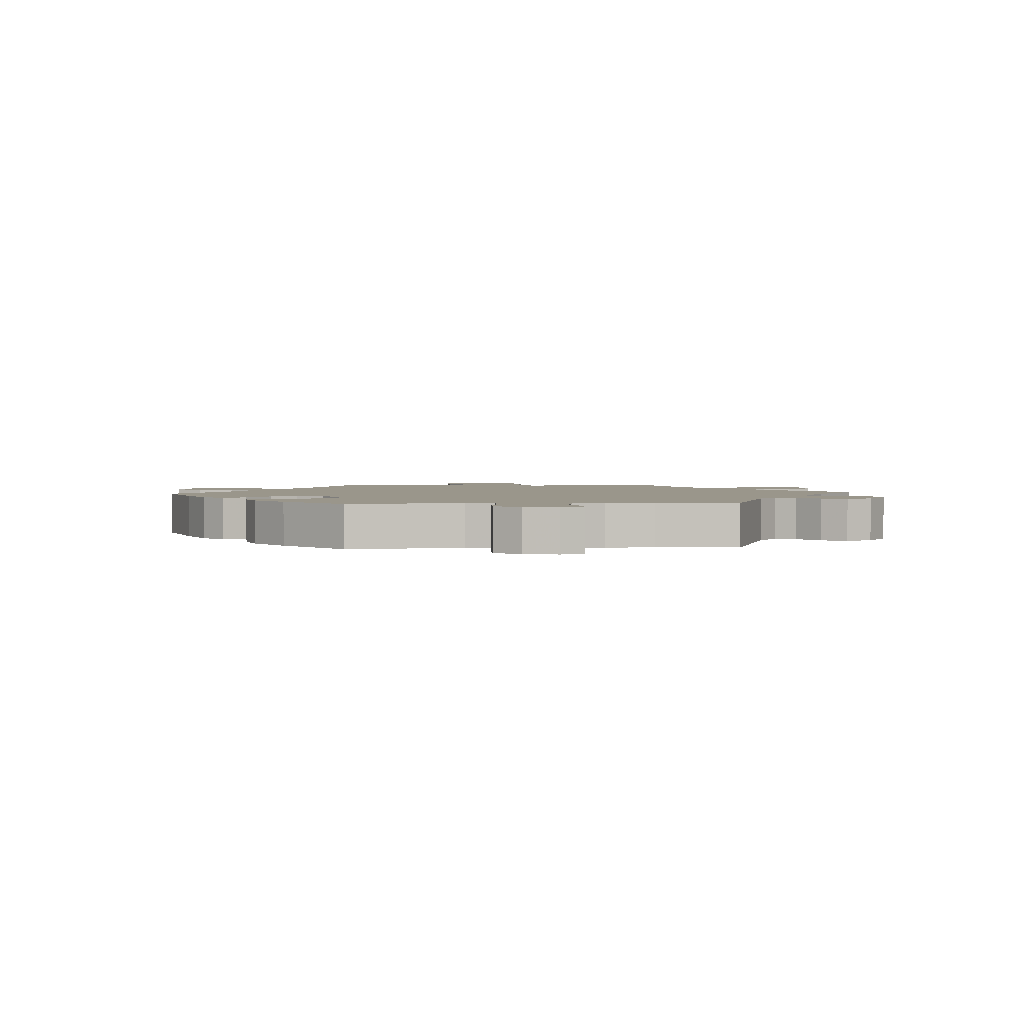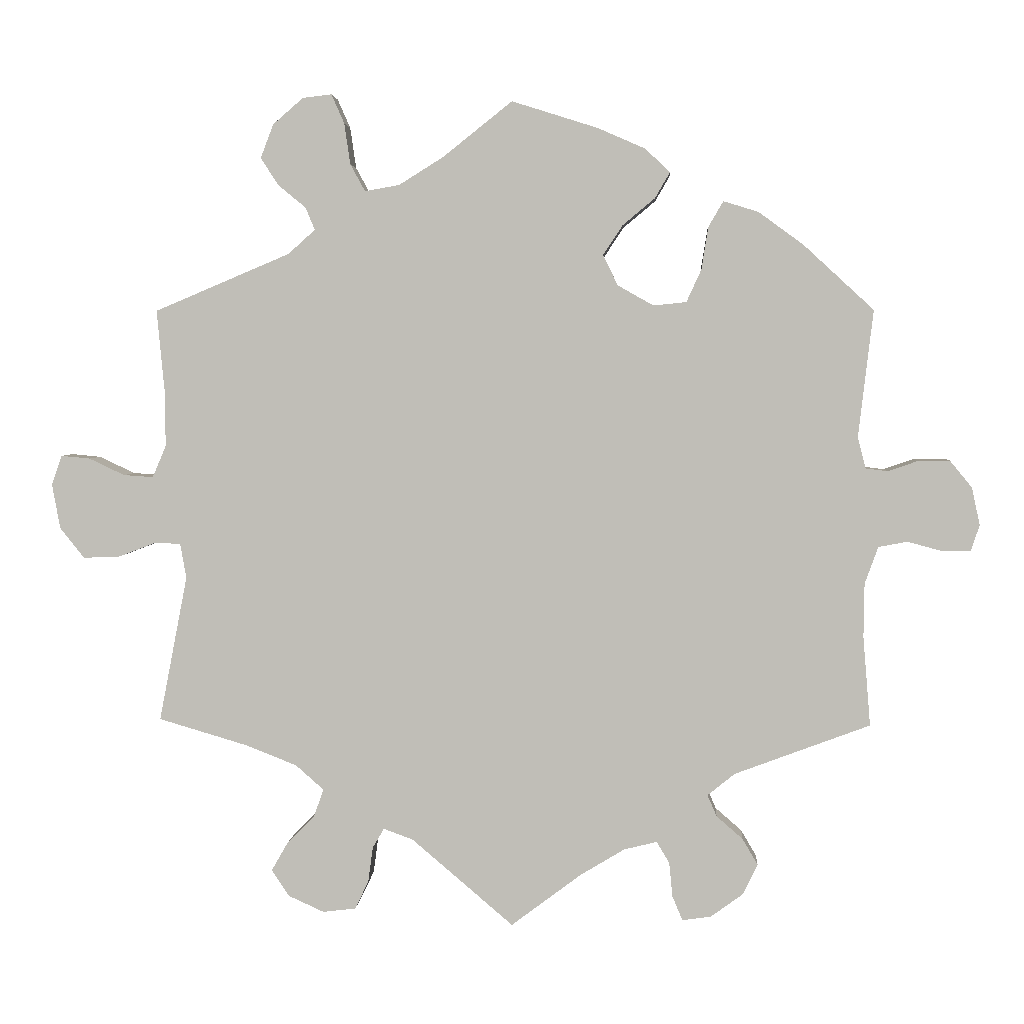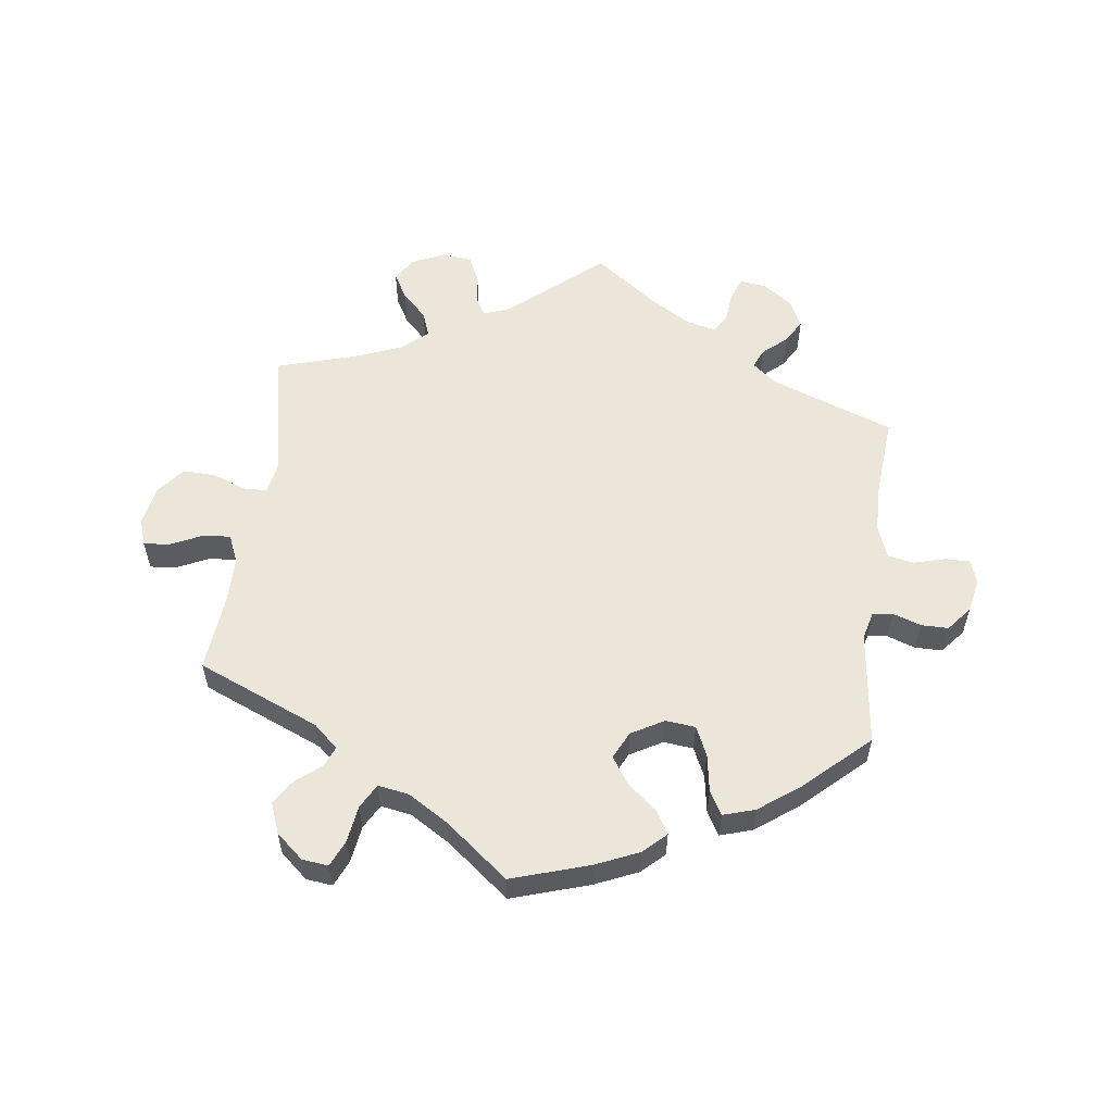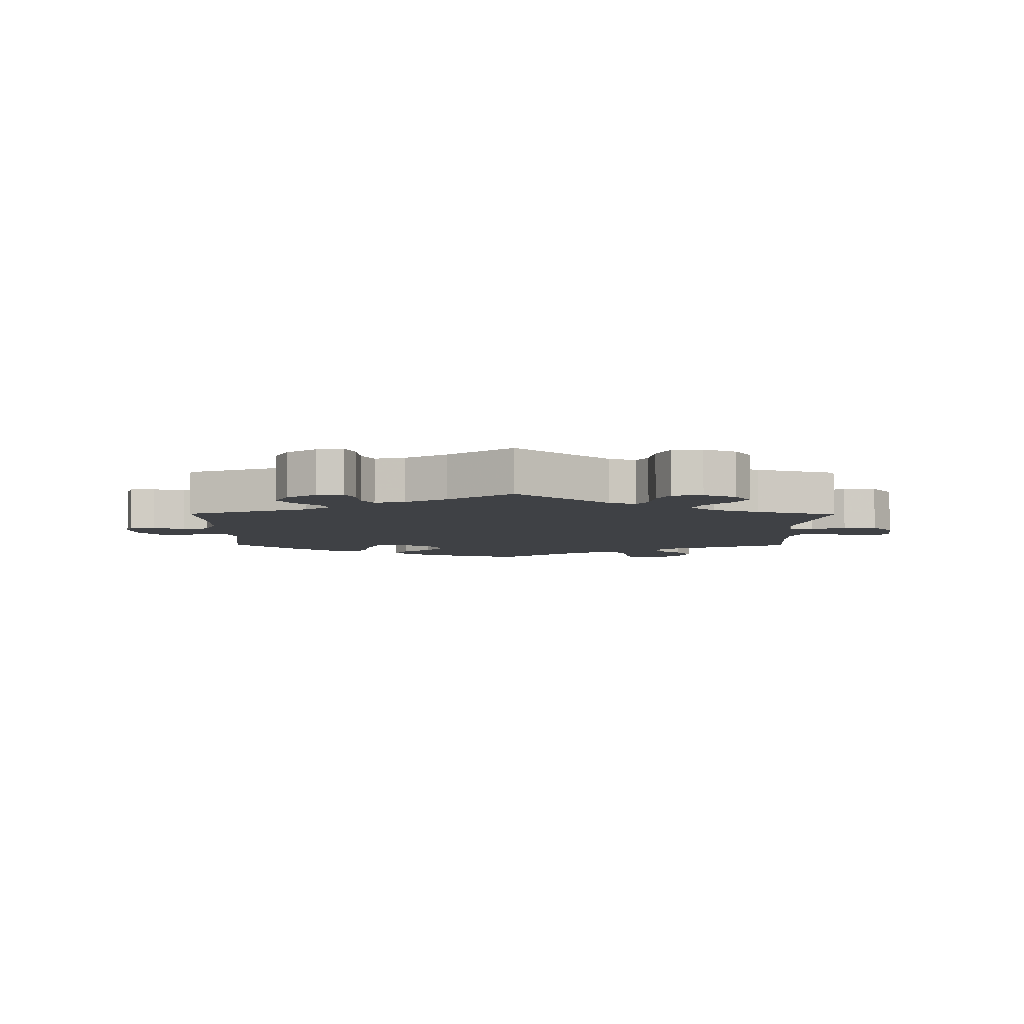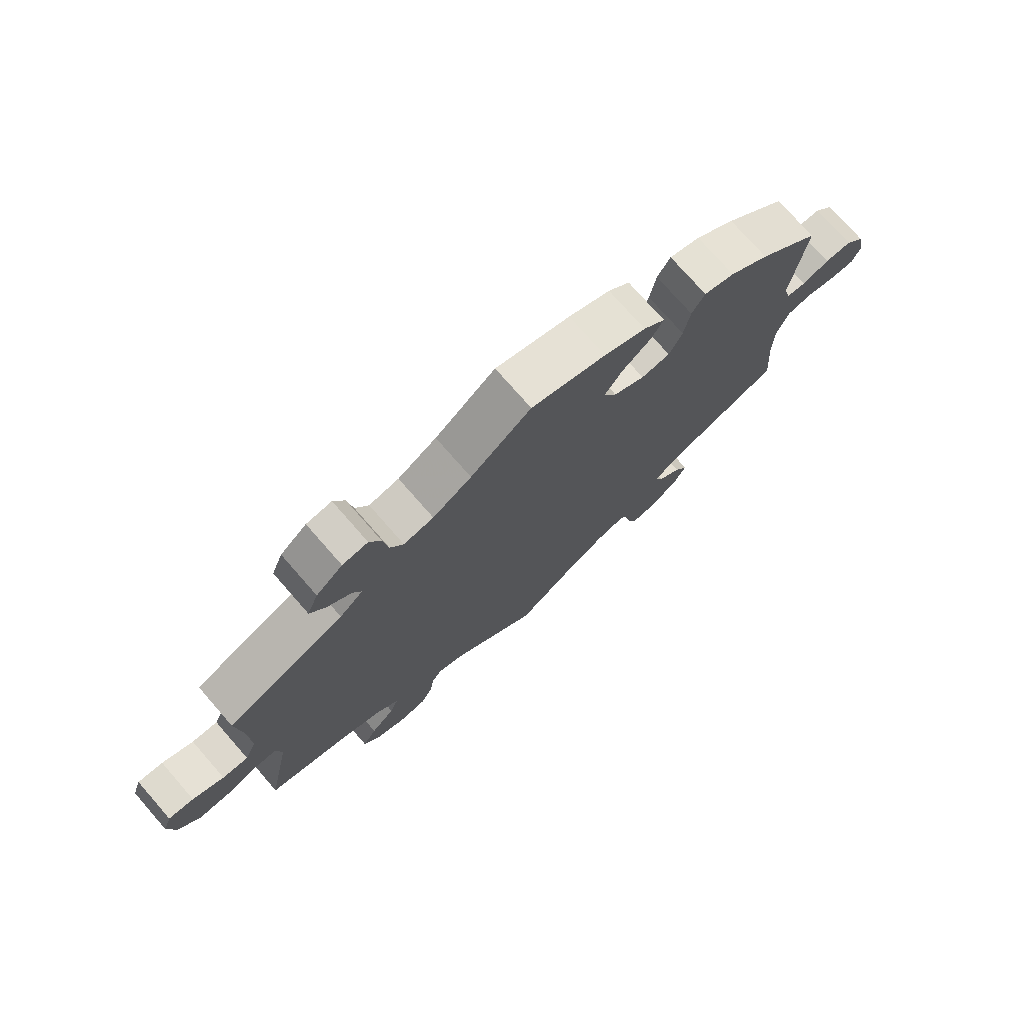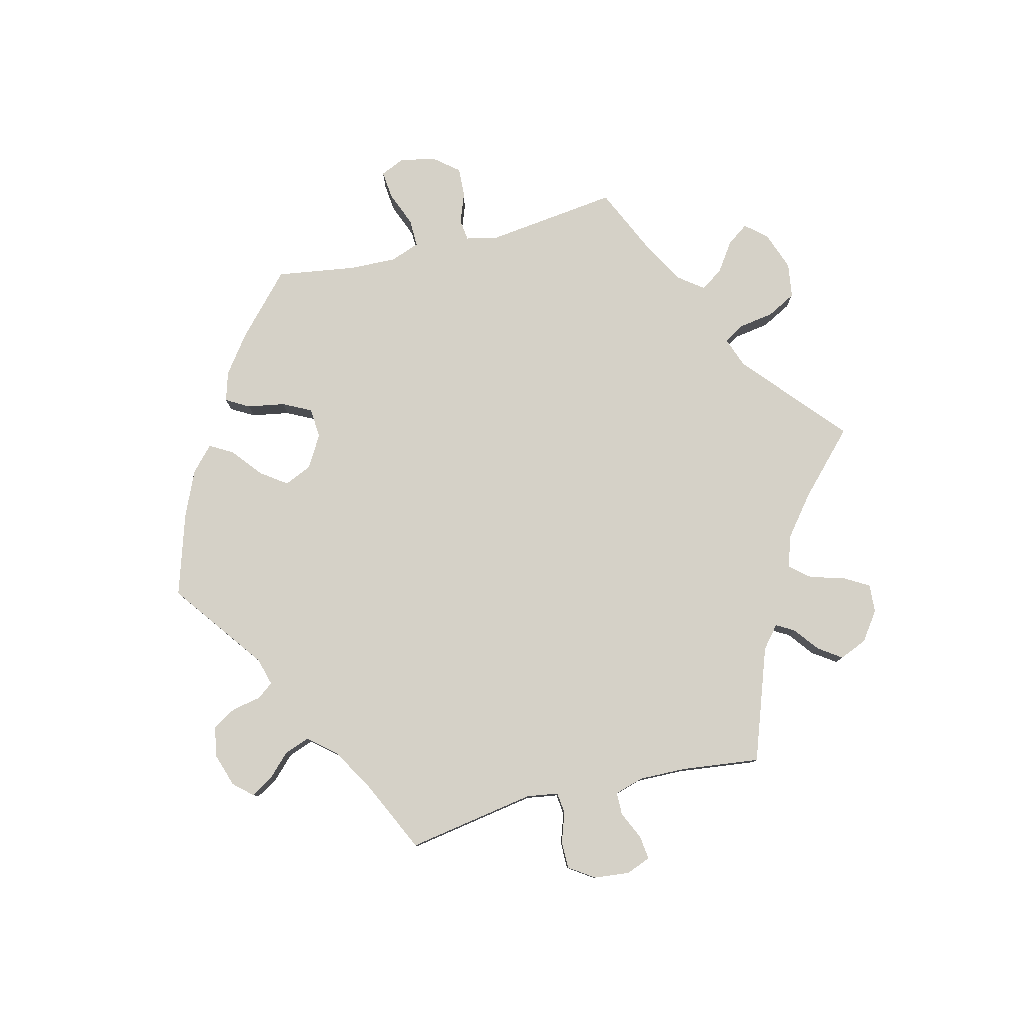
<metadata>
{"format":"obj","ext":"obj","renderer":"f3d","projection":"perspective","resolution":1024,"background":"white","views":[{"elev":2.3,"azim":85.4,"up":"+Y"},{"elev":3.5,"azim":3.5,"up":"+Z"},{"elev":56.3,"azim":7.3,"up":"+Y"},{"elev":-5.7,"azim":179.5,"up":"+Y"},{"elev":75.3,"azim":-41.2,"up":"+Z"},{"elev":79.4,"azim":136.1,"up":"+Y"}]}
</metadata>
<code>
v -0.405 0.07 -0.349
v 0.642 0.07 -0.048
v -0.329 0.07 -0.379
v 0.238 0.07 -0.522
v 0.127 0.07 0.58
v -0.652 0.07 -0.064
v 0.198 0.07 0.549
v -0.589 0.07 0.062
v 0.526 0.07 -0.177
v 0.295 0.07 -0.418
v 0.309 0.07 -0.45
v 0 0.07 -0.62
v 0.527 0.07 -0.097
v 0.433 0.07 0.406
v -0.543 0.07 -0.041
v 0.282 0.07 0.37
v 0 0.07 0.62
v -0.288 0.07 -0.604
v 0.235 0.07 0.514
v 0.165 0.07 0.436
v 0.56 0.07 0.071
v -0.685 0.07 0.091
v 0.349 0.07 -0.568
v -0.103 0.07 0.538
v -0.504 0.07 -0.042
v 0.136 0.07 0.392
v 0.211 0.07 0.317
v -0.169 0.07 0.497
v -0.251 0.07 0.589
v 0.104 0.07 -0.542
v -0.495 0.07 -0.094
v -0.537 0.07 -0.31
v 0.158 0.07 0.347
v -0.598 0.07 -0.062
v -0.212 0.07 -0.504
v -0.537 0.07 0.31
v -0.343 0.07 -0.499
v 0.243 0.07 -0.573
v -0.27 0.07 0.632
v -0.545 0.07 0.059
v 0.348 0.07 -0.484
v -0.302 0.07 -0.457
v 0.515 0.07 0.121
v -0.22 0.07 0.488
v 0.684 0.07 0.047
v -0.287 0.07 -0.416
v -0.351 0.07 0.498
v -0.642 0.07 0.087
v 0.258 0.07 -0.609
v 0.371 0.07 -0.523
v -0.525 0.07 0.106
v -0.242 0.07 0.528
v 0.219 0.07 -0.49
v 0.537 0.07 -0.31
v 0.301 0.07 -0.603
v -0.31 0.07 0.464
v 0.292 0.07 0.433
v 0.366 0.07 0.455
v -0.239 0.07 -0.598
v 0.537 0.07 0.31
v 0.651 0.07 0.087
v 0.696 0.07 -0.009
v 0.213 0.07 0.476
v -0.688 0.07 -0.019
v -0.377 0.07 0.538
v 0.336 0.07 -0.385
v -0.219 0.07 -0.556
v -0.296 0.07 0.431
v 0.527 0.07 0.075
v 0.59 0.07 -0.034
v 0.314 0.07 0.471
v 0.683 0.07 -0.048
v -0.367 0.07 -0.541
v -0.151 0.07 -0.491
v 0.547 0.07 -0.042
v 0.606 0.07 0.087
v 0.17 0.07 -0.502
v -0.341 0.07 -0.58
v -0.313 0.07 0.627
v 0.26 0.07 0.322
v -0.336 0.07 0.395
v -0.7 0.07 0.047
v -0.525 0.07 0.182
v -0.195 0.07 -0.475
v -0.358 0.07 0.588
v -0.405 -0 -0.349
v 0.642 -0 -0.048
v -0.329 -0 -0.379
v 0.238 -0 -0.522
v 0.127 -0 0.58
v -0.652 -0 -0.064
v 0.198 -0 0.549
v -0.589 -0 0.062
v 0.526 -0 -0.177
v 0.295 -0 -0.418
v 0.309 -0 -0.45
v 0 -0 -0.62
v 0.527 -0 -0.097
v 0.433 -0 0.406
v -0.543 -0 -0.041
v 0.282 -0 0.37
v 0 -0 0.62
v -0.288 -0 -0.604
v 0.235 -0 0.514
v 0.165 -0 0.436
v 0.56 -0 0.071
v -0.685 -0 0.091
v 0.349 -0 -0.568
v -0.103 -0 0.538
v -0.504 -0 -0.042
v 0.136 -0 0.392
v 0.211 -0 0.317
v -0.169 -0 0.497
v -0.251 -0 0.589
v 0.104 -0 -0.542
v -0.495 -0 -0.094
v -0.537 -0 -0.31
v 0.158 -0 0.347
v -0.598 -0 -0.062
v -0.212 -0 -0.504
v -0.537 -0 0.31
v -0.343 -0 -0.499
v 0.243 -0 -0.573
v -0.27 -0 0.632
v -0.545 -0 0.059
v 0.348 -0 -0.484
v -0.302 -0 -0.457
v 0.515 -0 0.121
v -0.22 -0 0.488
v 0.684 -0 0.047
v -0.287 -0 -0.416
v -0.351 -0 0.498
v -0.642 -0 0.087
v 0.258 -0 -0.609
v 0.371 -0 -0.523
v -0.525 -0 0.106
v -0.242 -0 0.528
v 0.219 -0 -0.49
v 0.537 -0 -0.31
v 0.301 -0 -0.603
v -0.31 -0 0.464
v 0.292 -0 0.433
v 0.366 -0 0.455
v -0.239 -0 -0.598
v 0.537 -0 0.31
v 0.651 -0 0.087
v 0.696 -0 -0.009
v 0.213 -0 0.476
v -0.688 -0 -0.019
v -0.377 -0 0.538
v 0.336 -0 -0.385
v -0.219 -0 -0.556
v -0.296 -0 0.431
v 0.527 -0 0.075
v 0.59 -0 -0.034
v 0.314 -0 0.471
v 0.683 -0 -0.048
v -0.367 -0 -0.541
v -0.151 -0 -0.491
v 0.547 -0 -0.042
v 0.606 -0 0.087
v 0.17 -0 -0.502
v -0.341 -0 -0.58
v -0.313 -0 0.627
v 0.26 -0 0.322
v -0.336 -0 0.395
v -0.7 -0 0.047
v -0.525 -0 0.182
v -0.195 -0 -0.475
v -0.358 -0 0.588
f 1 32 31
f 3 1 31 25
f 46 3 25
f 78 73 37 42
f 78 42 46
f 18 78 46
f 35 67 59 18
f 84 35 18 46
f 74 84 46 25
f 30 12 74 25
f 55 49 38 4
f 55 4 53
f 23 55 53
f 11 41 50 23
f 10 11 23 53
f 9 54 66
f 13 9 66 10
f 75 13 10 53
f 62 72 2 70
f 62 70 75
f 45 62 75
f 21 76 61 45
f 69 21 45 75
f 43 69 75 53
f 16 57 71 58
f 80 16 58 14
f 7 19 63 20
f 7 20 26
f 24 17 5 7
f 28 24 7 26
f 44 28 26 33
f 79 39 29 52
f 79 52 44
f 85 79 44
f 56 47 65 85
f 68 56 85 44
f 81 68 44 33
f 83 36 81 33
f 82 22 48 8
f 82 8 40
f 64 82 40
f 15 34 6 64
f 25 15 64 40
f 77 30 25 40
f 80 14 60 43
f 27 80 43 53
f 51 83 33 27
f 27 53 77
f 40 51 27 77
f 116 117 86
f 110 116 86 88
f 110 88 131
f 127 122 158 163
f 131 127 163
f 131 163 103
f 103 144 152 120
f 131 103 120 169
f 110 131 169 159
f 110 159 97 115
f 89 123 134 140
f 138 89 140
f 138 140 108
f 108 135 126 96
f 138 108 96 95
f 151 139 94
f 95 151 94 98
f 138 95 98 160
f 155 87 157 147
f 160 155 147
f 160 147 130
f 130 146 161 106
f 160 130 106 154
f 138 160 154 128
f 143 156 142 101
f 99 143 101 165
f 105 148 104 92
f 111 105 92
f 92 90 102 109
f 111 92 109 113
f 118 111 113 129
f 137 114 124 164
f 129 137 164
f 129 164 170
f 170 150 132 141
f 129 170 141 153
f 118 129 153 166
f 118 166 121 168
f 93 133 107 167
f 125 93 167
f 125 167 149
f 149 91 119 100
f 125 149 100 110
f 125 110 115 162
f 128 145 99 165
f 138 128 165 112
f 112 118 168 136
f 162 138 112
f 162 112 136 125
f 31 116 110 25
f 25 110 100 15
f 15 100 119 34
f 34 119 91 6
f 6 91 149 64
f 64 149 167 82
f 82 167 107 22
f 22 107 133 48
f 48 133 93 8
f 8 93 125 40
f 40 125 136 51
f 51 136 168 83
f 83 168 121 36
f 36 121 166 81
f 81 166 153 68
f 68 153 141 56
f 56 141 132 47
f 47 132 150 65
f 65 150 170 85
f 85 170 164 79
f 79 164 124 39
f 39 124 114 29
f 29 114 137 52
f 52 137 129 44
f 44 129 113 28
f 28 113 109 24
f 24 109 102 17
f 17 102 90 5
f 5 90 92 7
f 7 92 104 19
f 19 104 148 63
f 63 148 105 20
f 20 105 111 26
f 26 111 118 33
f 33 118 112 27
f 27 112 165 80
f 80 165 101 16
f 16 101 142 57
f 57 142 156 71
f 71 156 143 58
f 58 143 99 14
f 14 99 145 60
f 60 145 128 43
f 43 128 154 69
f 69 154 106 21
f 21 106 161 76
f 76 161 146 61
f 61 146 130 45
f 45 130 147 62
f 62 147 157 72
f 72 157 87 2
f 2 87 155 70
f 70 155 160 75
f 75 160 98 13
f 13 98 94 9
f 9 94 139 54
f 54 139 151 66
f 66 151 95 10
f 10 95 96 11
f 11 96 126 41
f 41 126 135 50
f 50 135 108 23
f 23 108 140 55
f 55 140 134 49
f 49 134 123 38
f 38 123 89 4
f 4 89 138 53
f 53 138 162 77
f 77 162 115 30
f 30 115 97 12
f 12 97 159 74
f 74 159 169 84
f 84 169 120 35
f 35 120 152 67
f 67 152 144 59
f 59 144 103 18
f 18 103 163 78
f 78 163 158 73
f 73 158 122 37
f 37 122 127 42
f 42 127 131 46
f 46 131 88 3
f 3 88 86 1
f 1 86 117 32
f 32 117 116 31

</code>
